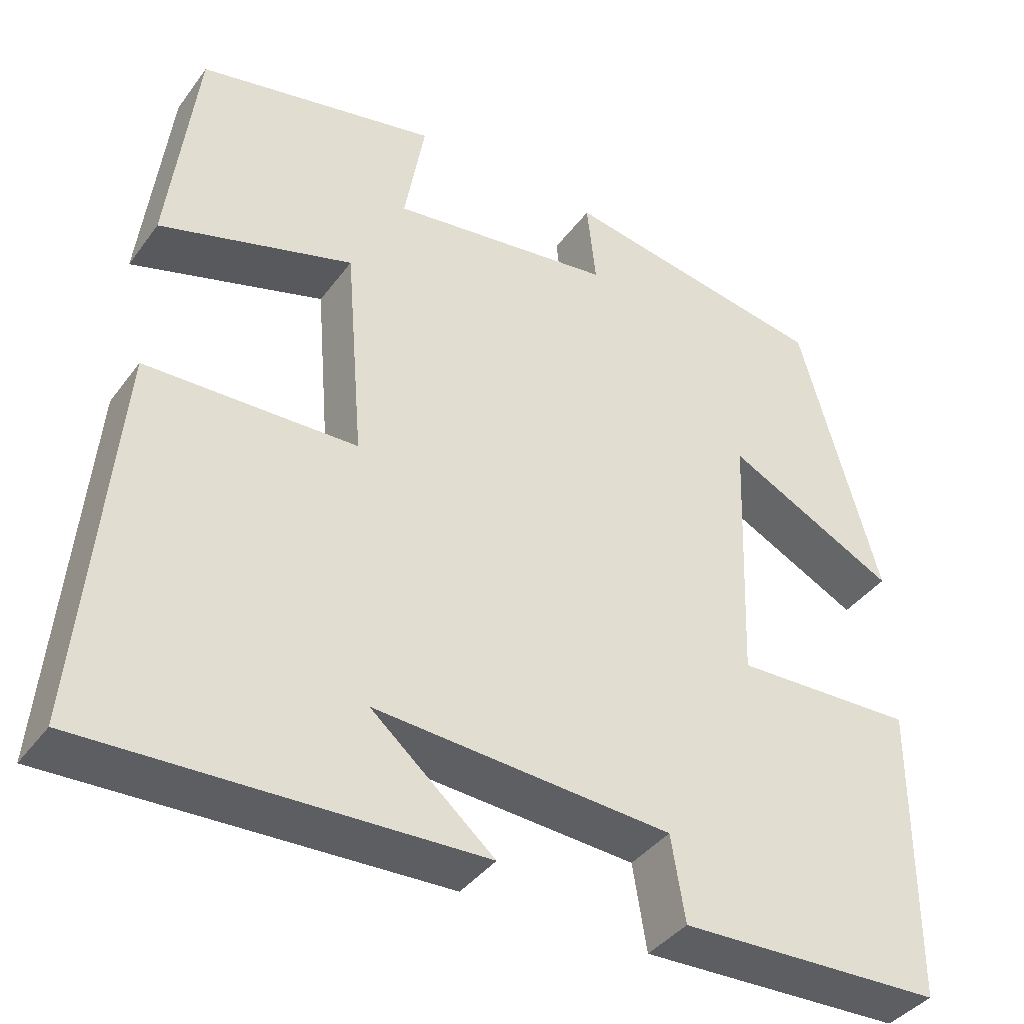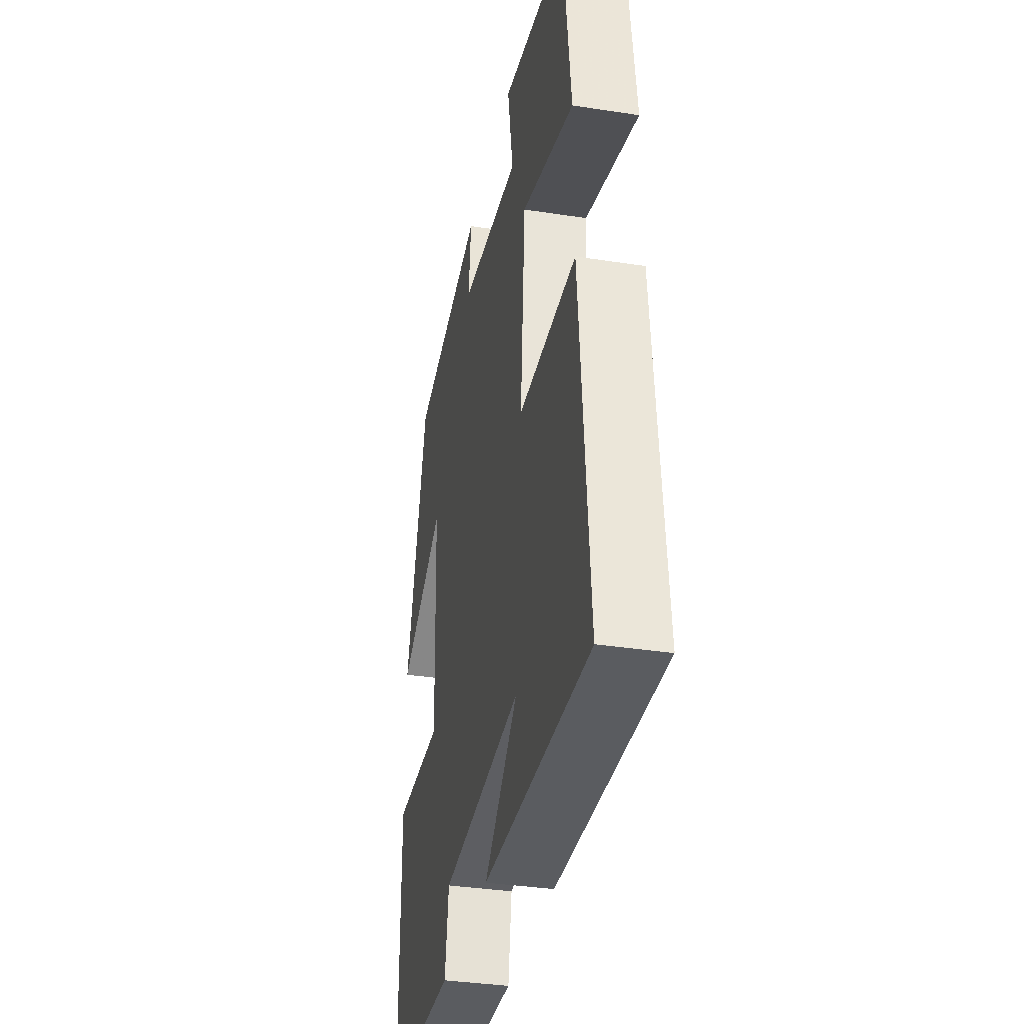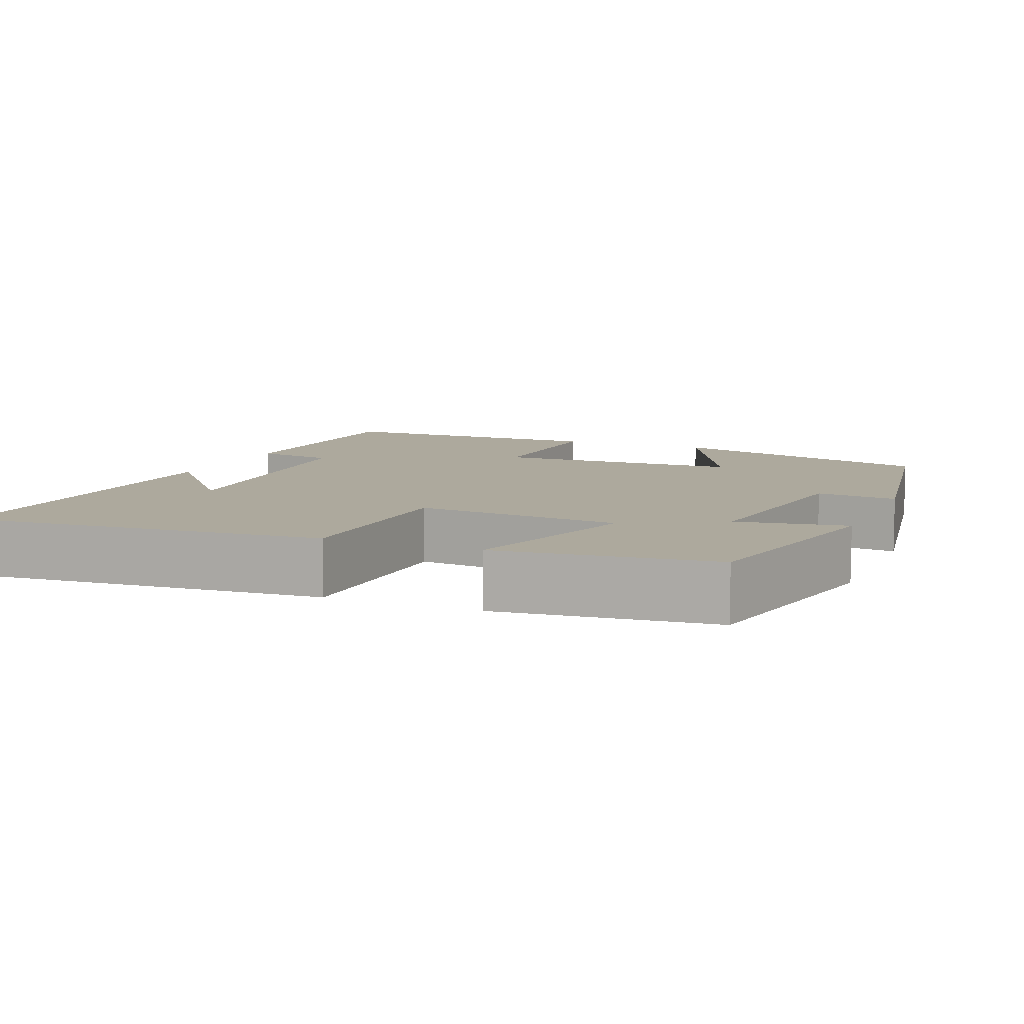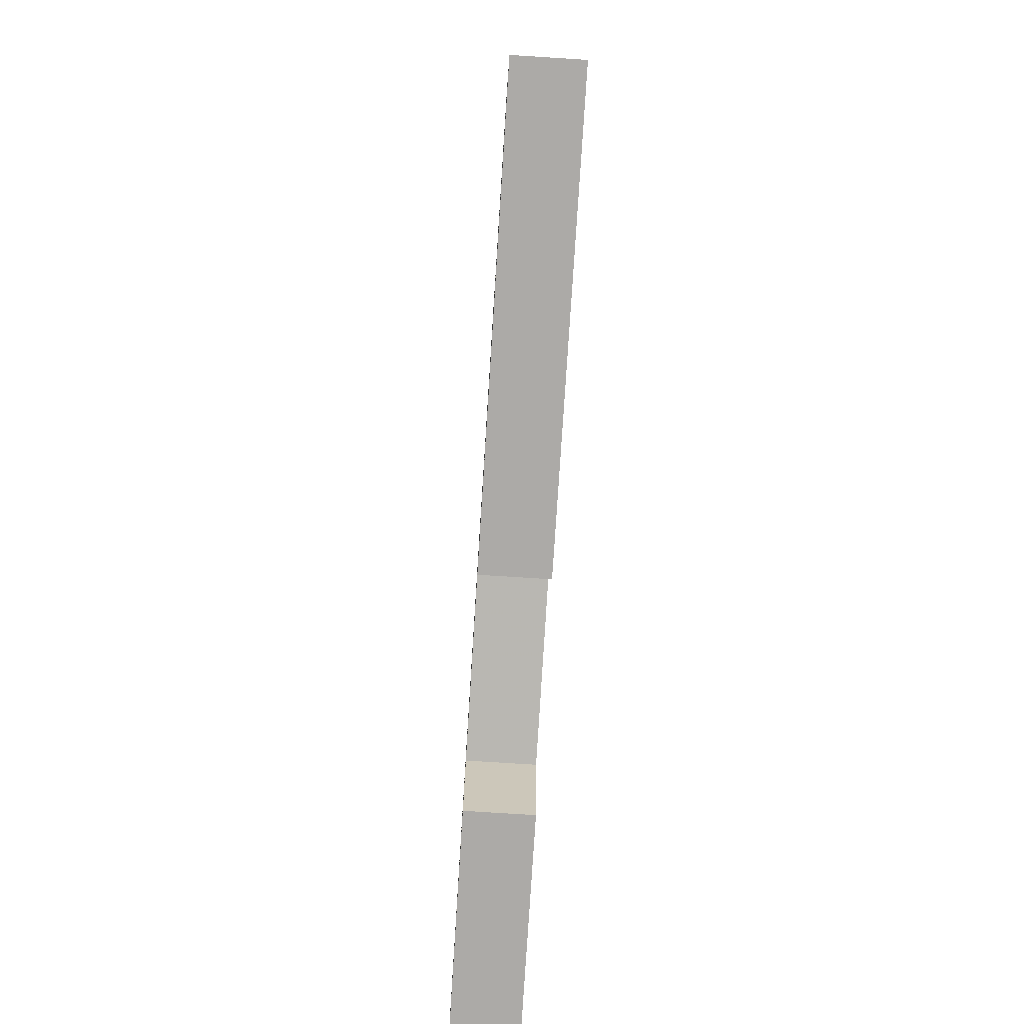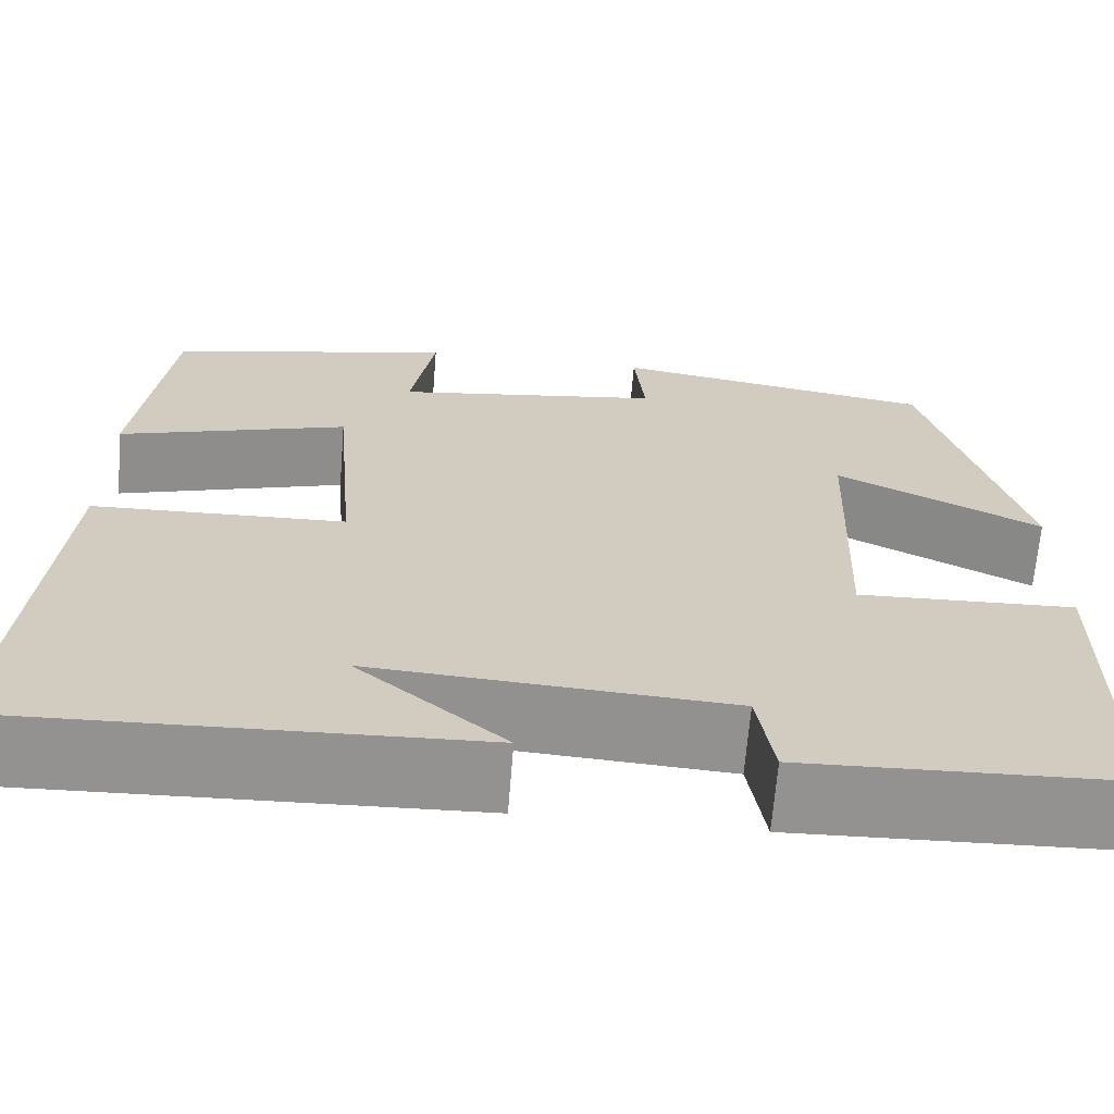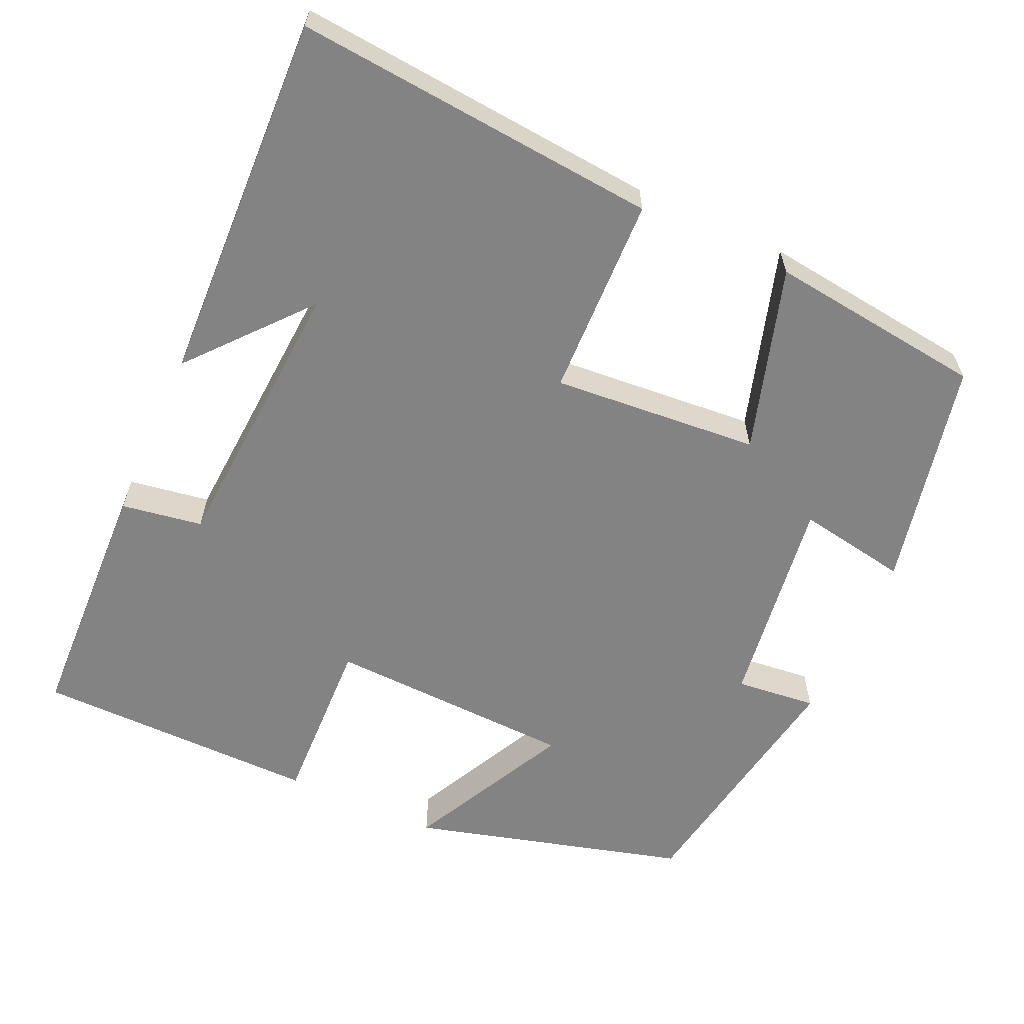
<metadata>
{"format":"obj","ext":"obj","renderer":"f3d","projection":"perspective","resolution":1024,"background":"white","views":[{"elev":-39.6,"azim":-32.6,"up":"+Z"},{"elev":-35.7,"azim":-101.5,"up":"+Z"},{"elev":8.8,"azim":-67.2,"up":"+Y"},{"elev":-78.2,"azim":-93.6,"up":"+Z"},{"elev":-66.4,"azim":-4.6,"up":"+Z"},{"elev":-61.2,"azim":-114.4,"up":"+Y"}]}
</metadata>
<code>
v -0.466 0.07 0.437
v -0.17 0.07 0.5
v -0.195 0.07 0.357
v 0.081 0.07 0.395
v 0.07 0.07 0.5
v 0.402 0.07 0.443
v 0.5 0.07 0.088
v 0.289 0.07 0.194
v 0.277 0.07 -0.128
v 0.5 0.07 -0.12
v 0.497 0.07 -0.488
v 0.171 0.07 -0.5
v 0.154 0.07 -0.395
v -0.212 0.07 -0.371
v -0.061 0.07 -0.5
v -0.541 0.07 -0.518
v -0.5 0.07 -0.047
v -0.24 0.07 -0.039
v -0.262 0.07 0.229
v -0.5 0.07 0.157
v -0.466 0 0.437
v -0.17 0 0.5
v -0.195 0 0.357
v 0.081 0 0.395
v 0.07 0 0.5
v 0.402 0 0.443
v 0.5 0 0.088
v 0.289 0 0.194
v 0.277 0 -0.128
v 0.5 0 -0.12
v 0.497 0 -0.488
v 0.171 0 -0.5
v 0.154 0 -0.395
v -0.212 0 -0.371
v -0.061 0 -0.5
v -0.541 0 -0.518
v -0.5 0 -0.047
v -0.24 0 -0.039
v -0.262 0 0.229
v -0.5 0 0.157
f 1 2 3
f 20 1 3
f 19 20 3
f 18 19 3 4
f 16 17 18
f 16 18 4
f 14 15 16
f 14 16 4
f 13 14 4
f 11 12 13
f 10 11 13
f 9 10 13
f 8 9 13 4
f 6 7 8
f 5 6 8
f 4 5 8
f 23 22 21
f 23 21 40
f 23 40 39
f 24 23 39 38
f 38 37 36
f 24 38 36
f 36 35 34
f 24 36 34
f 24 34 33
f 33 32 31
f 33 31 30
f 33 30 29
f 24 33 29 28
f 28 27 26
f 28 26 25
f 28 25 24
f 1 21 22 2
f 2 22 23 3
f 3 23 24 4
f 4 24 25 5
f 5 25 26 6
f 6 26 27 7
f 7 27 28 8
f 8 28 29 9
f 9 29 30 10
f 10 30 31 11
f 11 31 32 12
f 12 32 33 13
f 13 33 34 14
f 14 34 35 15
f 15 35 36 16
f 16 36 37 17
f 17 37 38 18
f 18 38 39 19
f 19 39 40 20
f 20 40 21 1

</code>
